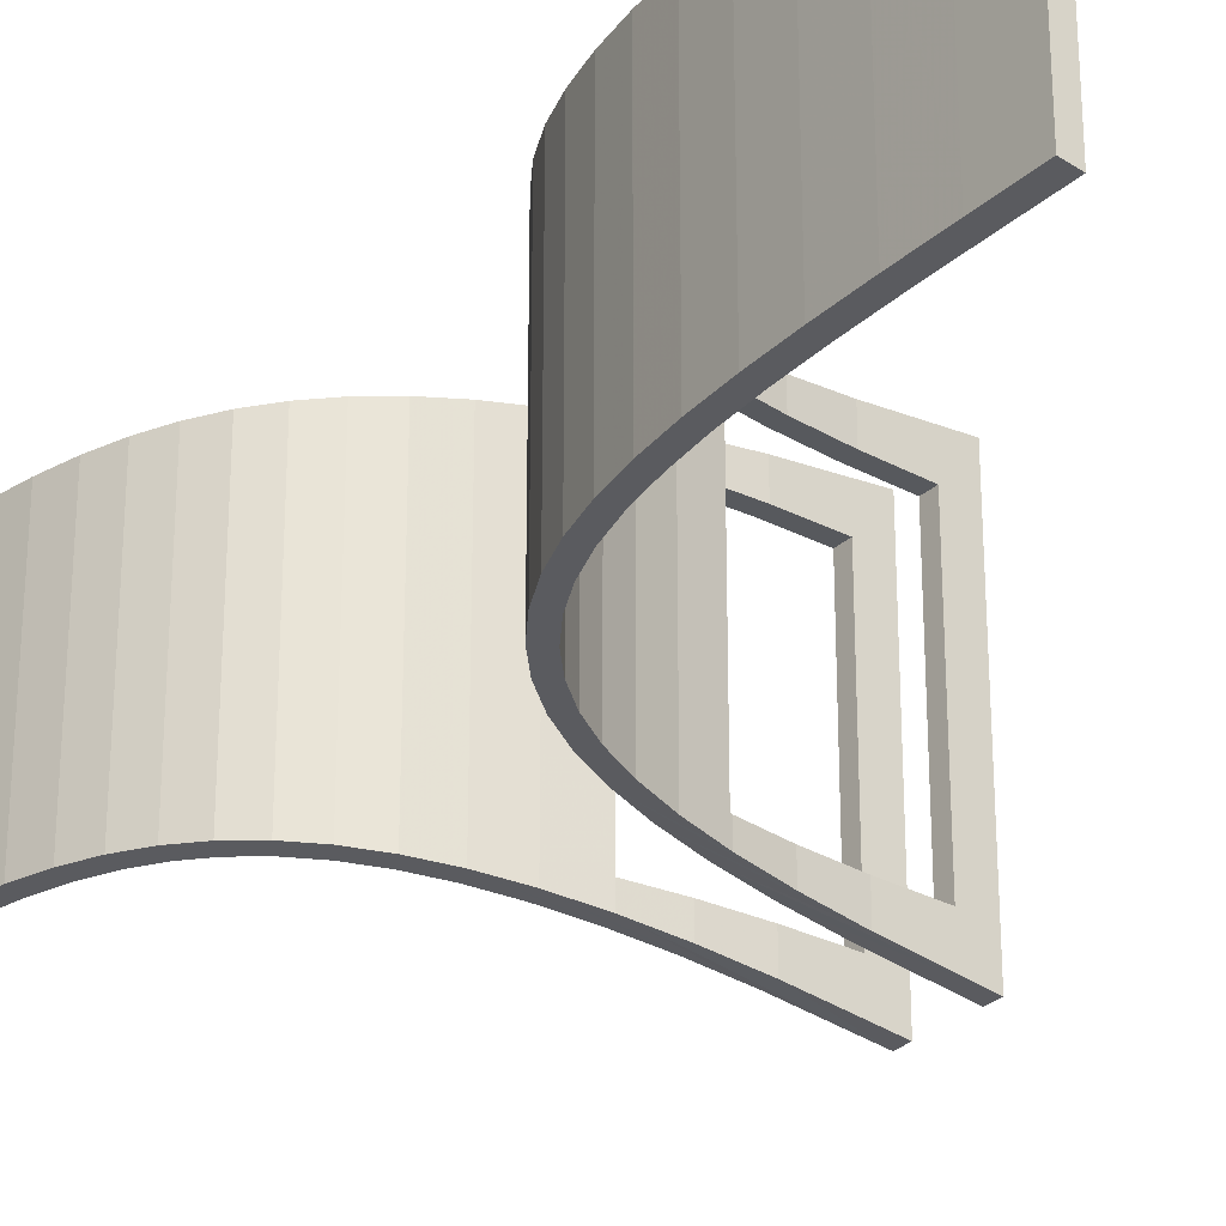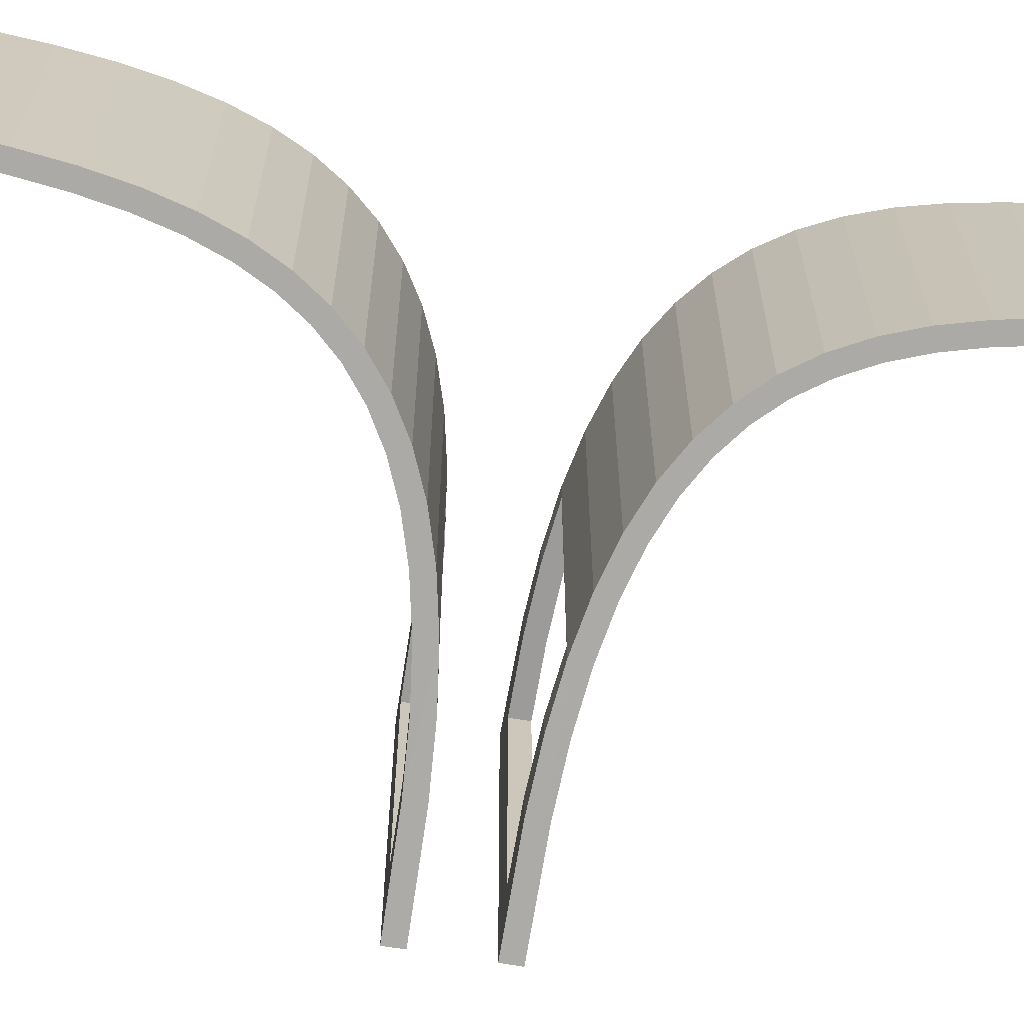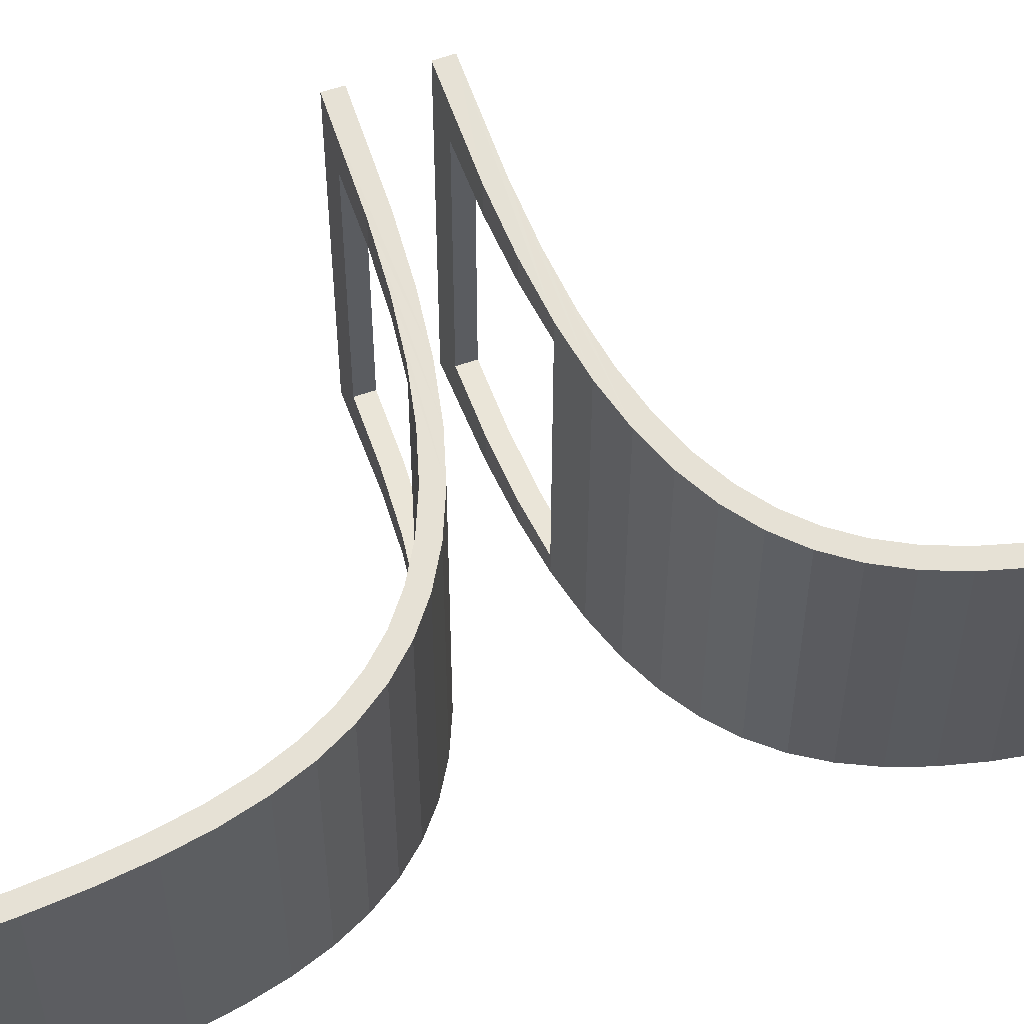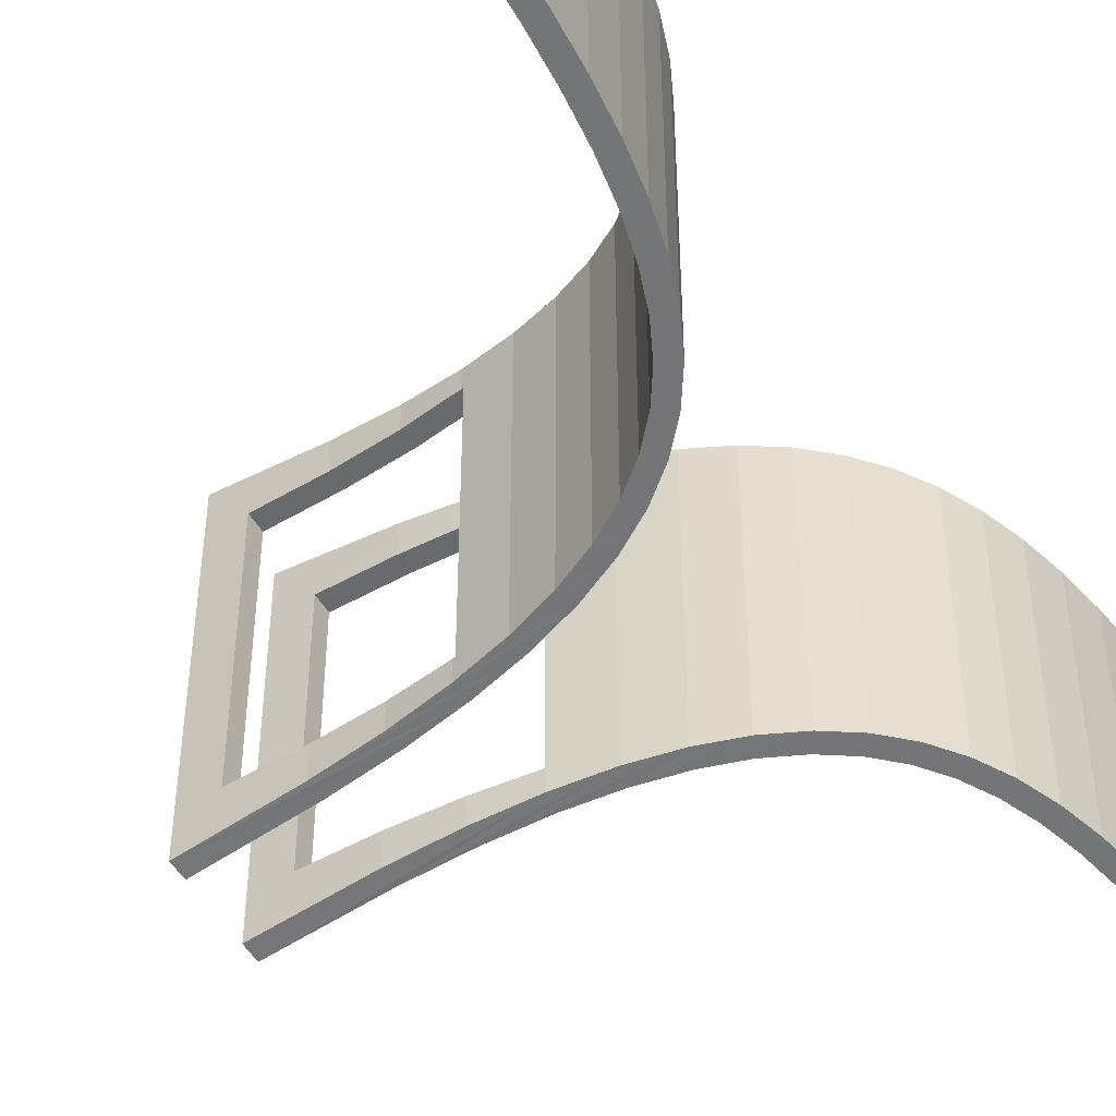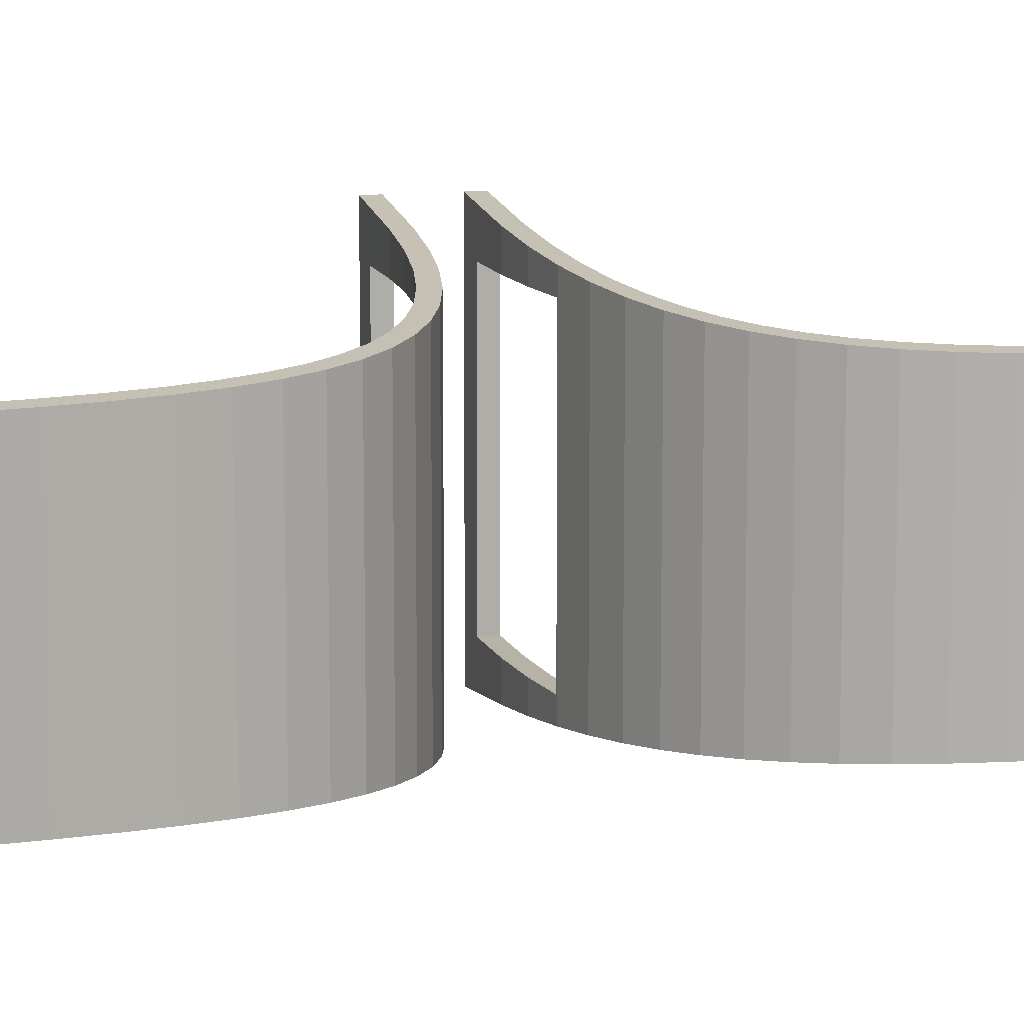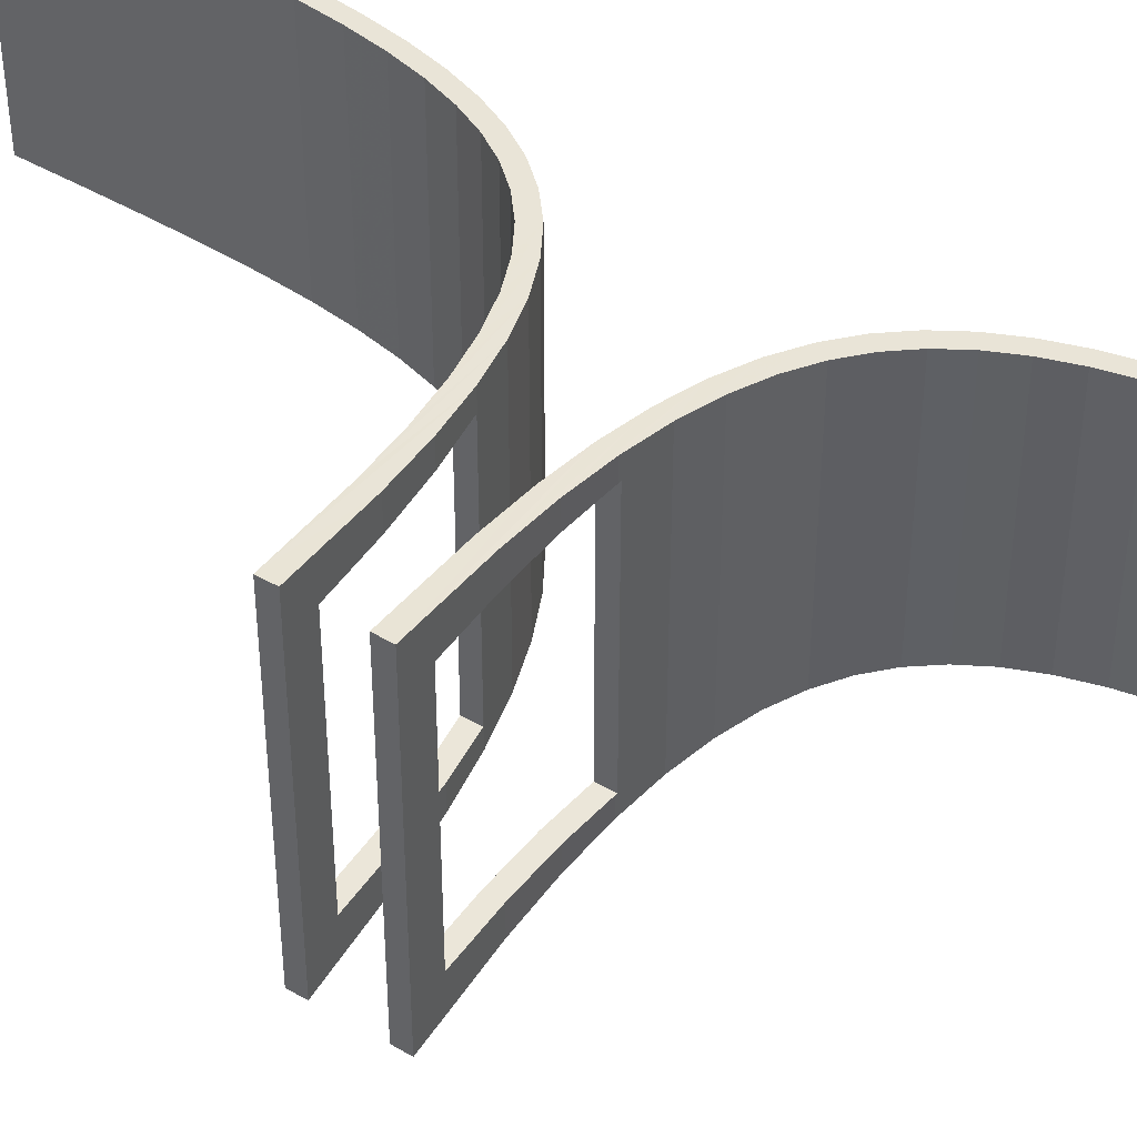
<metadata>
{"format":"obj","ext":"obj","renderer":"f3d","projection":"perspective","resolution":1024,"background":"white","views":[{"elev":-29.4,"azim":141.8,"up":"+Z"},{"elev":-69.7,"azim":80.8,"up":"+Z"},{"elev":59.3,"azim":70.3,"up":"+Z"},{"elev":-53.0,"azim":31.6,"up":"+Z"},{"elev":12.2,"azim":74.7,"up":"+Z"},{"elev":46.9,"azim":-56.8,"up":"+Z"}]}
</metadata>
<code>
v 9.955 -11.78 3.849
v 9.986 -13.3 3.845
v 9.955 -11.78 -3.849
v 10.49 -13.29 3.793
v 10.46 -11.76 3.796
v 9.896 -10.36 3.855
v 9.896 -10.36 -3.855
v 10.46 -11.76 -3.796
v 10.49 -13.29 -3.793
v 10.5 -14.92 3.792
v 10.5 -14.92 -3.792
v 10.5 -16.65 3.792
v 10.5 -16.65 -3.792
v 9.998 -16.65 3.844
v 9.998 -16.65 -3.844
v 9.997 -14.93 -3.844
v 9.986 -13.3 -3.845
v 9.997 -14.93 3.844
v 10.4 -10.33 -3.803
v 10.4 -10.33 3.803
v 10.3 -8.987 -3.813
v 10.3 -8.987 3.813
v 10.15 -7.743 -3.828
v 10.15 -7.743 3.828
v 9.942 -6.592 -3.85
v 9.942 -6.592 3.85
v 9.668 -5.534 -3.879
v 9.668 -5.534 3.879
v 9.315 -4.568 -3.916
v 9.315 -4.568 3.916
v 8.875 -3.693 -3.962
v 8.875 -3.693 3.962
v 8.337 -2.908 -4.019
v 8.337 -2.908 4.019
v 7.692 -2.211 -4.087
v 7.692 -2.211 4.087
v 6.93 -1.602 4.169
v 6.646 -2.015 4.199
v 7.351 -2.578 4.124
v 7.351 -2.578 -4.124
v 7.945 -3.22 4.06
v 8.443 -3.948 4.008
v 7.945 -3.22 -4.06
v 8.443 -3.948 -4.008
v 8.855 -4.767 -3.964
v 9.19 -5.683 -3.929
v 9.453 -6.699 -3.901
v 9.654 -7.816 -3.88
v 9.798 -9.035 -3.865
v 9.798 -9.035 3.865
v 9.654 -7.816 3.88
v 9.453 -6.699 3.901
v 9.19 -5.683 3.929
v 8.855 -4.767 3.964
v 6.646 -2.015 -4.199
v 6.93 -1.602 -4.169
v 6.041 -1.08 -4.264
v 6.041 -1.08 4.264
v 5.016 -0.6444 -4.375
v 5.016 -0.6444 4.375
v 3.844 -0.2931 -4.503
v 3.844 -0.2931 4.503
v 2.516 -0.02558 -4.649
v 2.516 -0.02558 4.649
v 2.5 -0.02356 -4
v 2.5 -0.02356 4
v 1.023 0.1592 4
v 1.023 0.1592 4.814
v -0.6459 0.2621 4
v -0.6459 0.2621 5.002
v -2.5 0.2843 5.213
v -3.506 -0.2037 5.328
v -0.6643 -0.2377 5.004
v 0.9769 -0.3389 4.82
v 2.436 -0.5195 4.657
v 2.436 -0.5195 4
v 2.5 -0.5323 4
v 3.723 -0.7787 4.516
v 3.723 -0.7787 -4.516
v 2.5 -0.5323 -4
v 2.436 -0.5195 -4
v 2.436 -0.5195 -4.657
v 0.9769 -0.3389 -4
v 0.9769 -0.3389 -4.82
v -0.6643 -0.2377 -4
v -0.6643 -0.2377 -5.004
v -2.5 -0.2157 -4
v -3.506 -0.2037 -5.328
v 1.023 0.1592 -4.814
v 1.023 0.1592 -4
v -0.6459 0.2621 -5.002
v -0.6459 0.2621 -4
v -2.5 0.2843 -4
v -2.5 -0.2157 4
v -2.5 0.2843 4
v -3.5 0.2963 5.328
v -3.5 0.2963 -5.328
v -0.6643 -0.2377 4
v 0.9769 -0.3389 4
v 4.845 -1.115 -4.393
v 4.845 -1.115 4.393
v 5.816 -1.528 -4.288
v 5.816 -1.528 4.288
v 9.955 14.11 -3.849
v 9.986 15.63 -3.845
v 9.955 14.11 3.849
v 10.49 15.62 -3.793
v 10.46 14.09 -3.796
v 9.896 12.69 -3.855
v 9.896 12.69 3.855
v 10.46 14.09 3.796
v 10.49 15.62 3.793
v 10.5 17.25 -3.792
v 10.5 17.25 3.792
v 10.5 18.98 -3.792
v 10.5 18.98 3.792
v 9.998 18.98 -3.844
v 9.998 18.98 3.844
v 9.997 17.26 3.844
v 9.986 15.63 3.845
v 9.997 17.26 -3.844
v 10.4 12.66 3.803
v 10.4 12.66 -3.803
v 10.3 11.32 3.813
v 10.3 11.32 -3.813
v 10.15 10.07 3.828
v 10.15 10.07 -3.828
v 9.942 8.922 3.85
v 9.942 8.922 -3.85
v 9.668 7.864 3.879
v 9.668 7.864 -3.879
v 9.315 6.898 3.916
v 9.315 6.898 -3.916
v 8.875 6.023 3.962
v 8.875 6.023 -3.962
v 8.337 5.238 4.019
v 8.337 5.238 -4.019
v 7.692 4.541 4.087
v 7.692 4.541 -4.087
v 6.93 3.933 -4.169
v 6.646 4.346 -4.199
v 7.351 4.909 -4.124
v 7.351 4.909 4.124
v 7.945 5.551 -4.06
v 8.443 6.278 -4.008
v 7.945 5.551 4.06
v 8.443 6.278 4.008
v 8.855 7.097 3.964
v 9.19 8.013 3.929
v 9.453 9.029 3.901
v 9.654 10.15 3.88
v 9.798 11.37 3.865
v 9.798 11.37 -3.865
v 9.654 10.15 -3.88
v 9.453 9.029 -3.901
v 9.19 8.013 -3.929
v 8.855 7.097 -3.964
v 6.646 4.346 4.199
v 6.93 3.933 4.169
v 6.041 3.411 4.264
v 6.041 3.411 -4.264
v 5.016 2.975 4.375
v 5.016 2.975 -4.375
v 3.844 2.623 4.503
v 3.844 2.623 -4.503
v 2.516 2.356 4.649
v 2.516 2.356 -4.649
v 2.5 2.354 4
v 2.5 2.354 -4
v 1.023 2.171 -4
v 1.023 2.171 -4.814
v -0.6459 2.068 -4
v -0.6459 2.068 -5.002
v -2.5 2.046 -5.213
v -3.506 2.534 -5.328
v -0.6643 2.568 -5.004
v 0.9769 2.669 -4.82
v 2.436 2.85 -4.657
v 2.436 2.85 -4
v 2.5 2.863 -4
v 3.723 3.109 -4.516
v 3.723 3.109 4.516
v 2.5 2.863 4
v 2.436 2.85 4
v 2.436 2.85 4.657
v 0.9769 2.669 4
v 0.9769 2.669 4.82
v -0.6643 2.568 4
v -0.6643 2.568 5.004
v -2.5 2.546 4
v -3.506 2.534 5.328
v 1.023 2.171 4.814
v 1.023 2.171 4
v -0.6459 2.068 5.002
v -0.6459 2.068 4
v -2.5 2.046 4
v -2.5 2.546 -4
v -2.5 2.046 -4
v -3.5 2.034 -5.328
v -3.5 2.034 5.328
v -0.6643 2.568 -4
v 0.9769 2.669 -4
v 4.845 3.446 4.393
v 4.845 3.446 -4.393
v 5.816 3.858 4.288
v 5.816 3.858 -4.288
f 1 3 2
f 2 4 1
f 4 5 1
f 1 5 6
f 6 7 1
f 3 1 7
f 3 7 8
f 9 3 8
f 9 8 4
f 4 10 9
f 11 9 10
f 10 12 11
f 13 11 12
f 12 14 13
f 15 13 14
f 15 14 16
f 15 16 13
f 13 16 11
f 16 17 11
f 11 17 9
f 17 3 9
f 17 2 3
f 2 17 18
f 18 10 2
f 10 4 2
f 12 10 18
f 14 12 18
f 18 16 14
f 16 18 17
f 5 4 8
f 8 19 5
f 20 5 19
f 19 21 20
f 22 20 21
f 21 23 22
f 24 22 23
f 23 25 24
f 26 24 25
f 25 27 26
f 28 26 27
f 27 29 28
f 30 28 29
f 29 31 30
f 32 30 31
f 31 33 32
f 34 32 33
f 33 35 34
f 36 34 35
f 36 35 37
f 36 37 38
f 39 36 38
f 39 38 40
f 39 40 41
f 41 34 39
f 34 36 39
f 34 41 32
f 42 32 41
f 41 43 42
f 44 42 43
f 43 31 44
f 29 44 31
f 45 44 29
f 27 45 29
f 46 45 27
f 25 46 27
f 47 46 25
f 23 47 25
f 48 47 23
f 21 48 23
f 49 48 21
f 19 49 21
f 7 49 19
f 8 7 19
f 7 6 49
f 50 49 6
f 6 20 50
f 20 22 50
f 50 22 51
f 51 48 50
f 49 50 48
f 48 51 47
f 52 47 51
f 51 24 52
f 24 26 52
f 52 26 53
f 53 46 52
f 47 52 46
f 46 53 45
f 54 45 53
f 53 28 54
f 28 30 54
f 54 30 42
f 42 44 54
f 45 54 44
f 30 32 42
f 26 28 53
f 22 24 51
f 5 20 6
f 31 43 33
f 43 40 33
f 33 40 35
f 40 55 35
f 35 55 56
f 56 37 35
f 56 57 37
f 58 37 57
f 57 59 58
f 60 58 59
f 59 61 60
f 62 60 61
f 61 63 62
f 64 62 63
f 64 63 65
f 65 66 64
f 66 67 64
f 68 64 67
f 67 69 68
f 70 68 69
f 70 69 71
f 71 72 70
f 70 72 68
f 68 72 64
f 72 73 64
f 73 62 64
f 73 74 62
f 74 60 62
f 75 60 74
f 75 74 76
f 76 77 75
f 78 75 77
f 79 78 77
f 77 80 79
f 80 81 79
f 82 79 81
f 81 83 82
f 84 82 83
f 83 85 84
f 86 84 85
f 85 87 86
f 86 87 88
f 63 86 88
f 63 88 89
f 63 89 65
f 90 65 89
f 89 91 90
f 92 90 91
f 92 91 93
f 93 92 87
f 87 94 93
f 95 93 94
f 95 94 69
f 69 95 71
f 96 71 95
f 95 93 96
f 96 93 97
f 97 88 96
f 72 96 88
f 72 88 87
f 87 94 72
f 73 72 94
f 98 73 94
f 98 66 94
f 66 67 94
f 67 69 94
f 99 66 98
f 98 99 73
f 74 73 99
f 99 76 74
f 76 66 99
f 77 66 76
f 77 80 66
f 65 66 80
f 80 81 65
f 81 83 65
f 83 85 65
f 85 87 65
f 65 87 90
f 90 87 92
f 96 72 71
f 91 88 97
f 91 97 93
f 89 88 91
f 63 61 86
f 61 84 86
f 61 59 84
f 84 59 82
f 59 79 82
f 59 57 79
f 57 100 79
f 79 100 78
f 101 78 100
f 100 102 101
f 103 101 102
f 102 55 103
f 38 103 55
f 55 40 38
f 103 38 37
f 103 37 101
f 101 37 58
f 78 101 58
f 78 58 60
f 75 78 60
f 102 56 55
f 100 56 102
f 57 56 100
f 43 41 40
f 104 106 105
f 105 107 104
f 107 108 104
f 104 108 109
f 109 110 104
f 106 104 110
f 106 110 111
f 112 106 111
f 112 111 107
f 107 113 112
f 114 112 113
f 113 115 114
f 116 114 115
f 115 117 116
f 118 116 117
f 118 117 119
f 118 119 116
f 116 119 114
f 119 120 114
f 114 120 112
f 120 106 112
f 120 105 106
f 105 120 121
f 121 113 105
f 113 107 105
f 115 113 121
f 117 115 121
f 121 119 117
f 119 121 120
f 108 107 111
f 111 122 108
f 123 108 122
f 122 124 123
f 125 123 124
f 124 126 125
f 127 125 126
f 126 128 127
f 129 127 128
f 128 130 129
f 131 129 130
f 130 132 131
f 133 131 132
f 132 134 133
f 135 133 134
f 134 136 135
f 137 135 136
f 136 138 137
f 139 137 138
f 139 138 140
f 139 140 141
f 142 139 141
f 142 141 143
f 142 143 144
f 144 137 142
f 137 139 142
f 137 144 135
f 145 135 144
f 144 146 145
f 147 145 146
f 146 134 147
f 132 147 134
f 148 147 132
f 130 148 132
f 149 148 130
f 128 149 130
f 150 149 128
f 126 150 128
f 151 150 126
f 124 151 126
f 152 151 124
f 122 152 124
f 110 152 122
f 111 110 122
f 110 109 152
f 153 152 109
f 109 123 153
f 123 125 153
f 153 125 154
f 154 151 153
f 152 153 151
f 151 154 150
f 155 150 154
f 154 127 155
f 127 129 155
f 155 129 156
f 156 149 155
f 150 155 149
f 149 156 148
f 157 148 156
f 156 131 157
f 131 133 157
f 157 133 145
f 145 147 157
f 148 157 147
f 133 135 145
f 129 131 156
f 125 127 154
f 108 123 109
f 134 146 136
f 146 143 136
f 136 143 138
f 143 158 138
f 138 158 159
f 159 140 138
f 159 160 140
f 161 140 160
f 160 162 161
f 163 161 162
f 162 164 163
f 165 163 164
f 164 166 165
f 167 165 166
f 167 166 168
f 168 169 167
f 169 170 167
f 171 167 170
f 170 172 171
f 173 171 172
f 173 172 174
f 174 175 173
f 173 175 171
f 171 175 167
f 175 176 167
f 176 165 167
f 176 177 165
f 177 163 165
f 178 163 177
f 178 177 179
f 179 180 178
f 181 178 180
f 182 181 180
f 180 183 182
f 183 184 182
f 185 182 184
f 184 186 185
f 187 185 186
f 186 188 187
f 189 187 188
f 188 190 189
f 189 190 191
f 166 189 191
f 166 191 192
f 166 192 168
f 193 168 192
f 192 194 193
f 195 193 194
f 195 194 196
f 196 195 190
f 190 197 196
f 198 196 197
f 198 197 172
f 172 198 174
f 199 174 198
f 198 196 199
f 199 196 200
f 200 191 199
f 175 199 191
f 175 191 190
f 190 197 175
f 176 175 197
f 201 176 197
f 201 169 197
f 169 170 197
f 170 172 197
f 202 169 201
f 201 202 176
f 177 176 202
f 202 179 177
f 179 169 202
f 180 169 179
f 180 183 169
f 168 169 183
f 183 184 168
f 184 186 168
f 186 188 168
f 188 190 168
f 168 190 193
f 193 190 195
f 199 175 174
f 194 191 200
f 194 200 196
f 192 191 194
f 166 164 189
f 164 187 189
f 164 162 187
f 187 162 185
f 162 182 185
f 162 160 182
f 160 203 182
f 182 203 181
f 204 181 203
f 203 205 204
f 206 204 205
f 205 158 206
f 141 206 158
f 158 143 141
f 206 141 140
f 206 140 204
f 204 140 161
f 181 204 161
f 181 161 163
f 178 181 163
f 205 159 158
f 203 159 205
f 160 159 203
f 146 144 143

</code>
